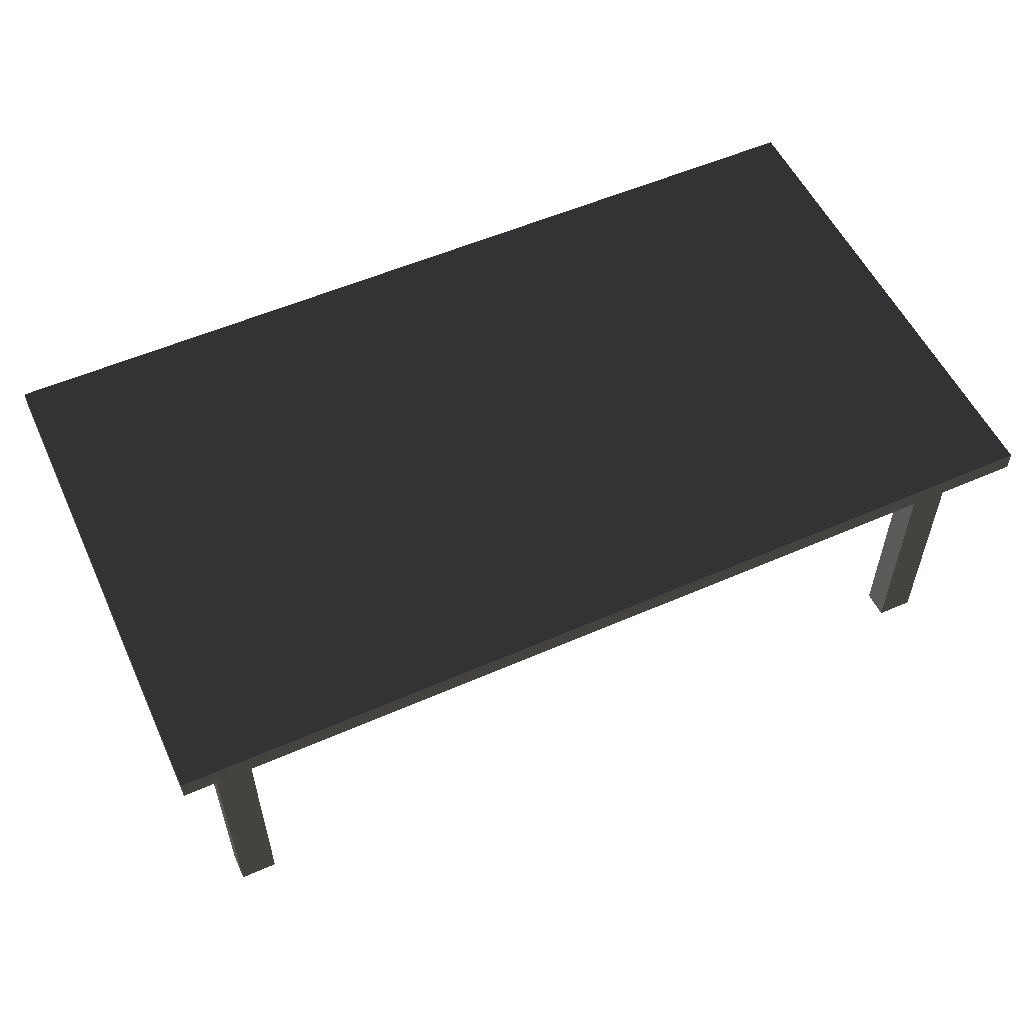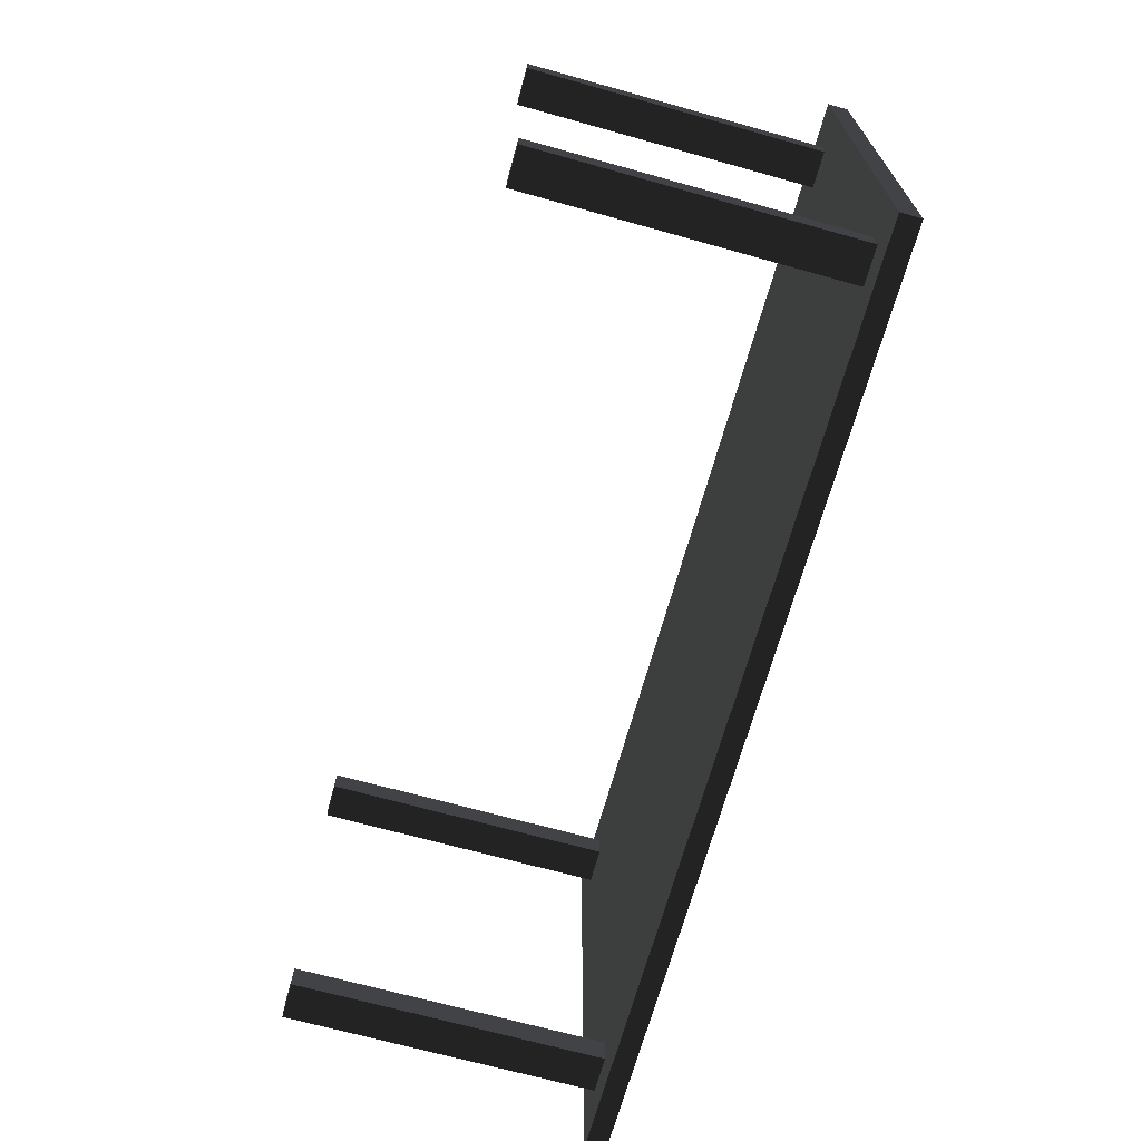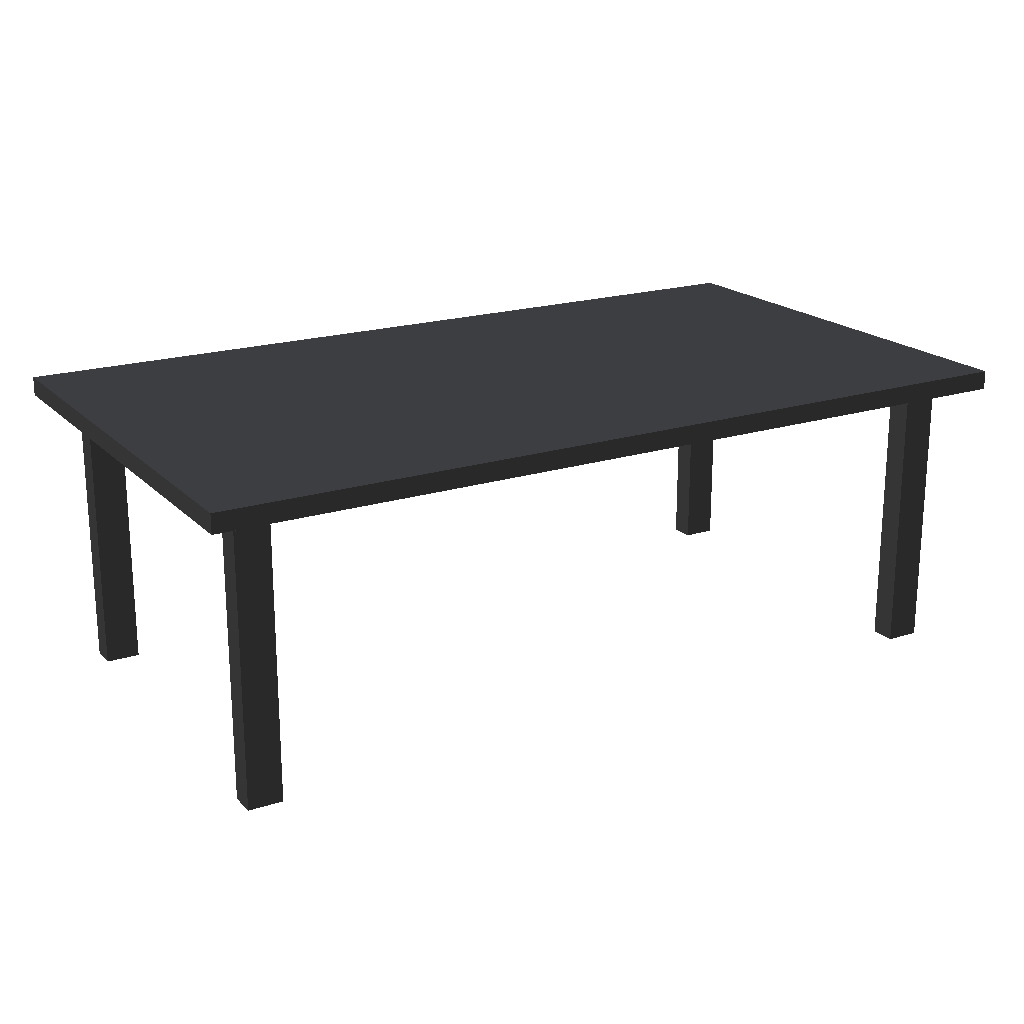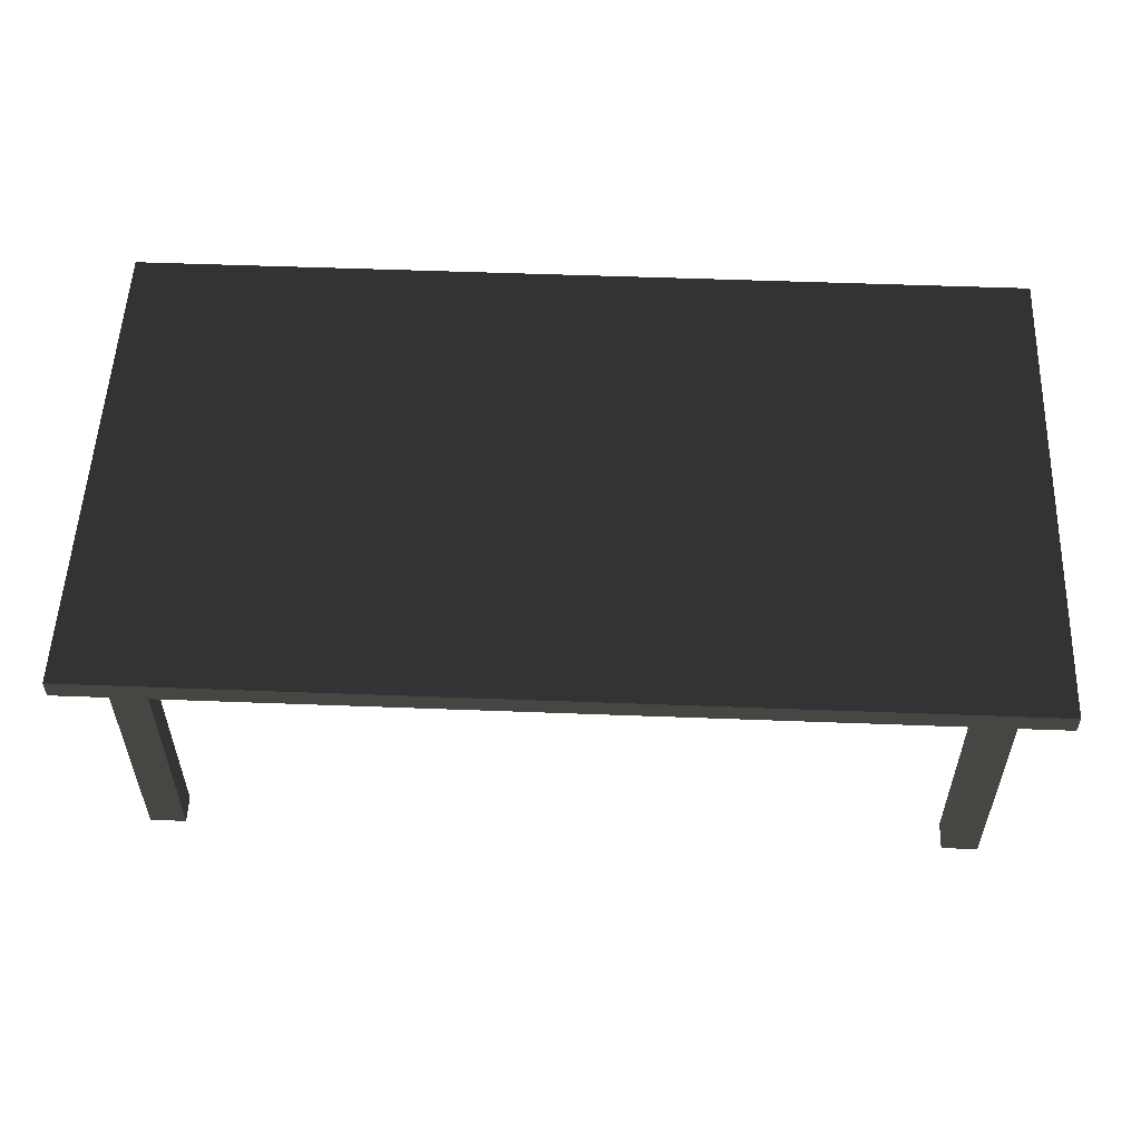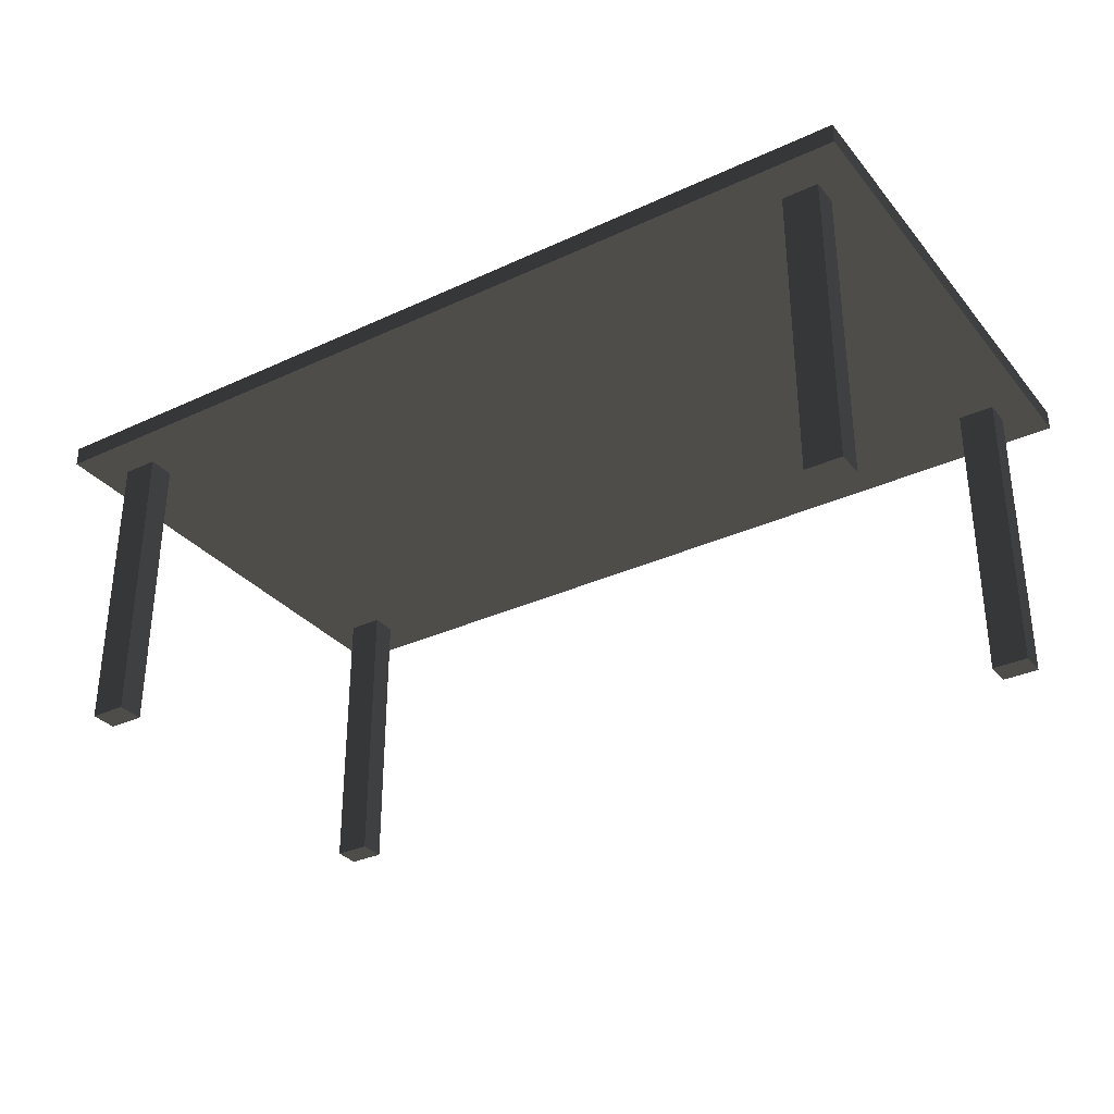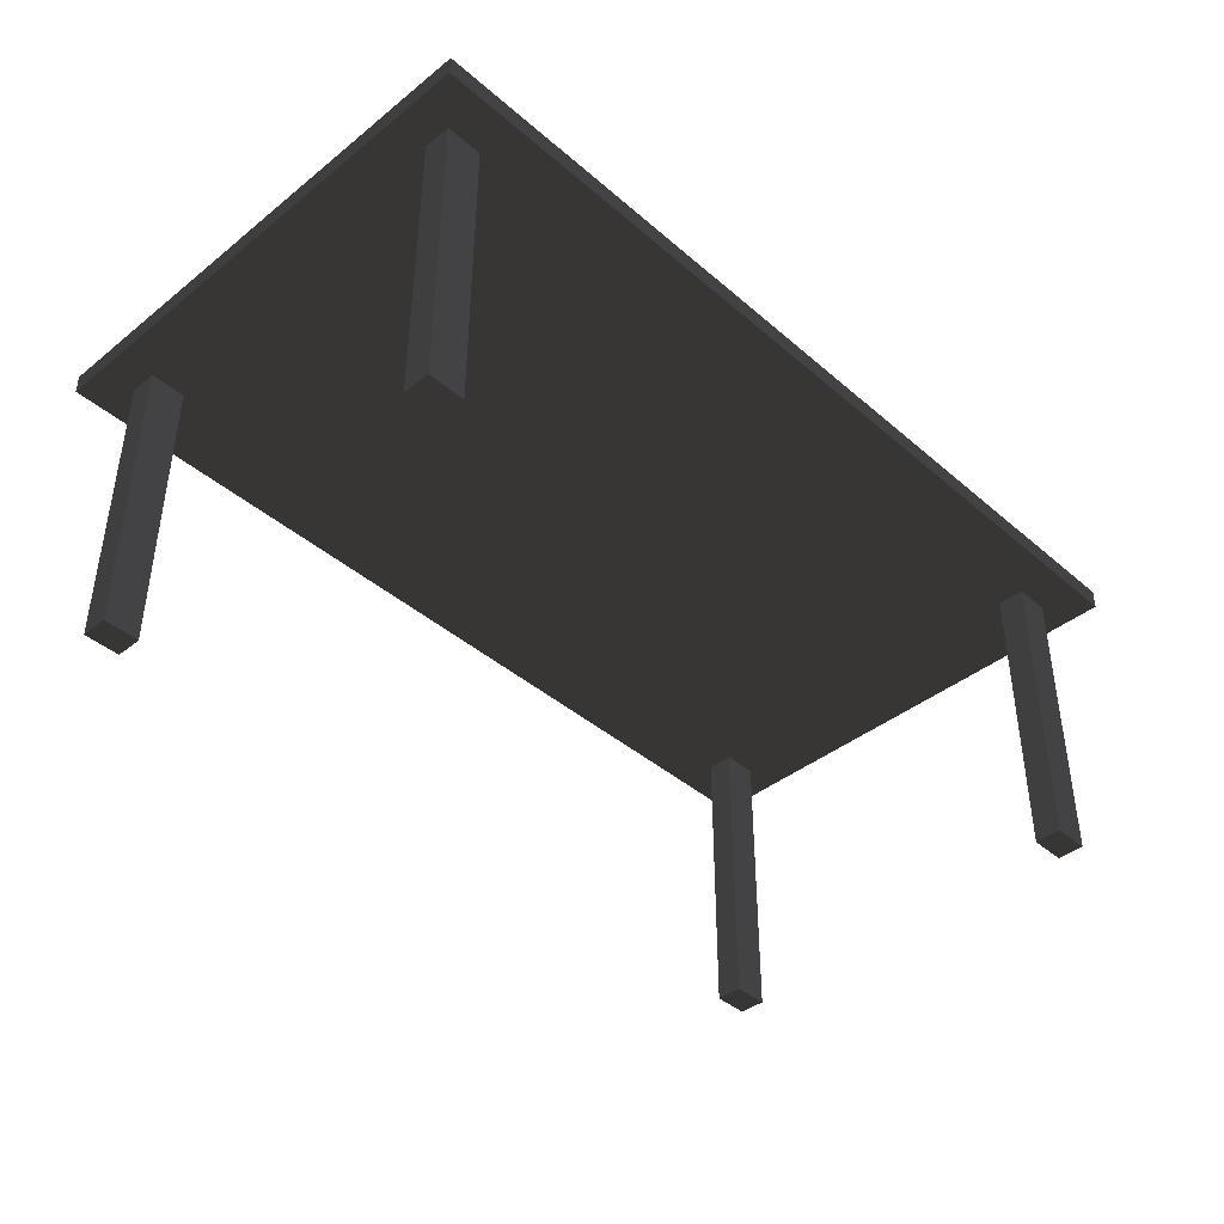
<metadata>
{"format":"obj","ext":"obj","renderer":"f3d","projection":"perspective","resolution":1024,"background":"white","views":[{"elev":54.9,"azim":155.2,"up":"+Z"},{"elev":-68.7,"azim":-105.6,"up":"+Y"},{"elev":19.7,"azim":-30.6,"up":"+Z"},{"elev":54.5,"azim":-177.7,"up":"+Z"},{"elev":-32.4,"azim":32.9,"up":"+Z"},{"elev":-41.3,"azim":133.9,"up":"+Z"}]}
</metadata>
<code>
v -330 184.8 116.2
v 330 184.8 116.2
v 330 -184.8 116.2
v -330 -184.8 116.2
v 330 -184.8 101.6
v 330 184.8 101.6
v -330 184.8 101.6
v -330 -184.8 101.6
v -303.6 -135.3 101.6
v -277.2 -135.3 101.6
v -303.6 -155.1 101.6
v -277.2 -155.1 101.6
v -303.6 -135.3 -116.2
v -277.2 -135.3 -116.2
v -303.6 -155.1 -116.2
v -277.2 -155.1 -116.2
v 277.2 -135.3 101.6
v 303.6 -135.3 101.6
v 277.2 -155.1 101.6
v 303.6 -155.1 101.6
v 277.2 -135.3 -116.2
v 303.6 -135.3 -116.2
v 277.2 -155.1 -116.2
v 303.6 -155.1 -116.2
v 277.2 155.1 101.6
v 303.6 155.1 101.6
v 277.2 135.3 101.6
v 303.6 135.3 101.6
v 277.2 155.1 -116.2
v 303.6 155.1 -116.2
v 277.2 135.3 -116.2
v 303.6 135.3 -116.2
v -303.6 155.1 101.6
v -277.2 155.1 101.6
v -303.6 135.3 101.6
v -277.2 135.3 101.6
v -303.6 155.1 -116.2
v -277.2 155.1 -116.2
v -303.6 135.3 -116.2
v -277.2 135.3 -116.2
g group0
g group1
g group2
f 39 40 38
f 38 37 39
f 35 36 40
f 40 39 35
f 36 34 38
f 38 40 36
f 34 33 37
f 37 38 34
f 33 35 39
f 39 37 33
f 31 32 30
f 30 29 31
f 27 28 32
f 32 31 27
f 28 26 30
f 30 32 28
f 26 25 29
f 29 30 26
f 25 27 31
f 31 29 25
f 23 24 22
f 22 21 23
f 19 20 24
f 24 23 19
f 20 18 22
f 22 24 20
f 18 17 21
f 21 22 18
f 17 19 23
f 23 21 17
f 15 16 14
f 14 13 15
f 11 12 16
f 16 15 11
f 12 10 14
f 14 16 12
f 10 9 13
f 13 14 10
f 9 11 15
f 15 13 9
f 7 8 6
f 5 6 8
f 3 4 2
f 1 2 4
f 5 8 3
f 4 3 8
f 6 5 2
f 3 2 5
f 7 6 1
f 2 1 6
f 8 7 4
f 1 4 7

</code>
